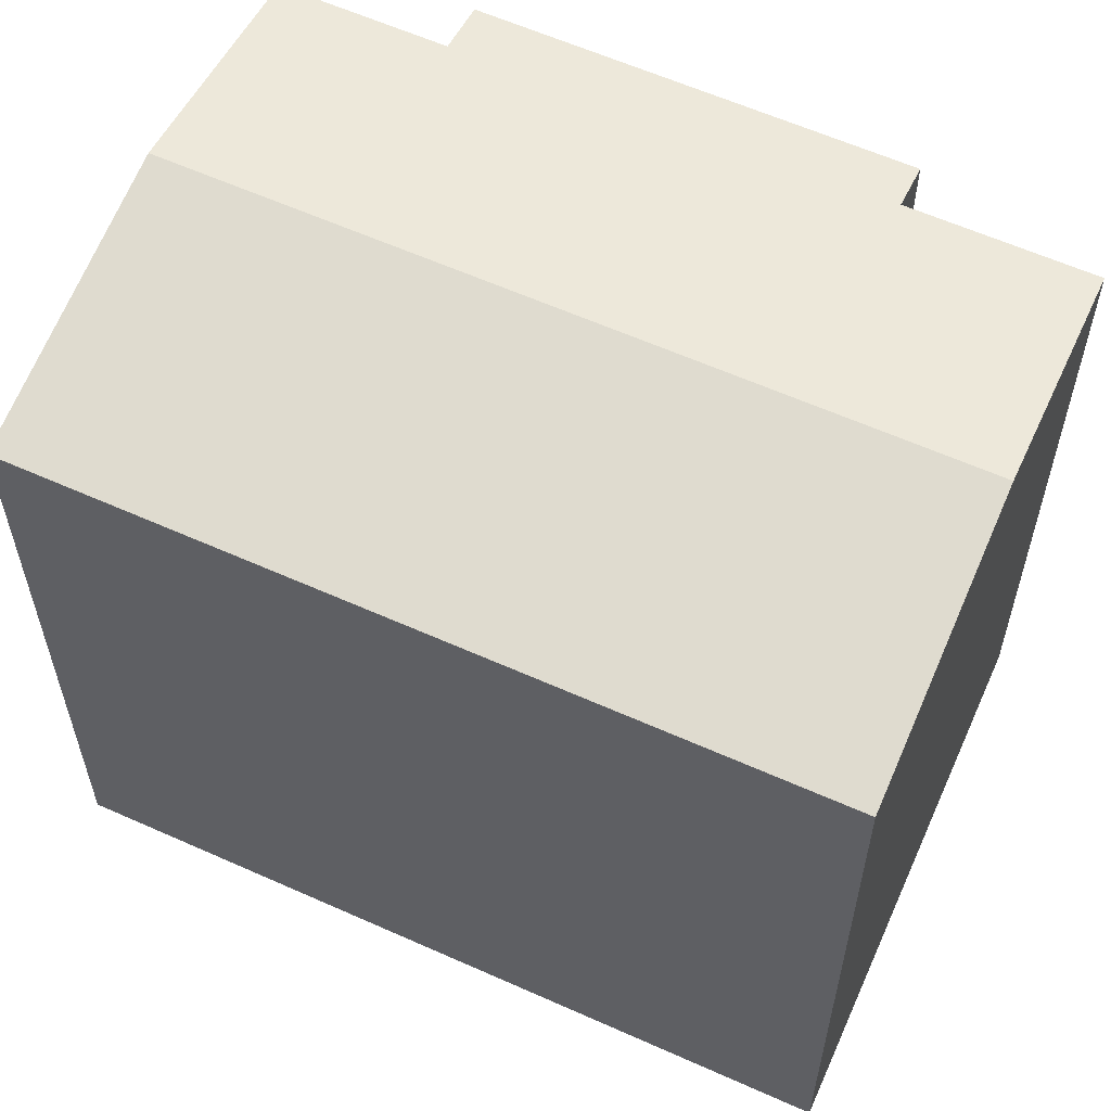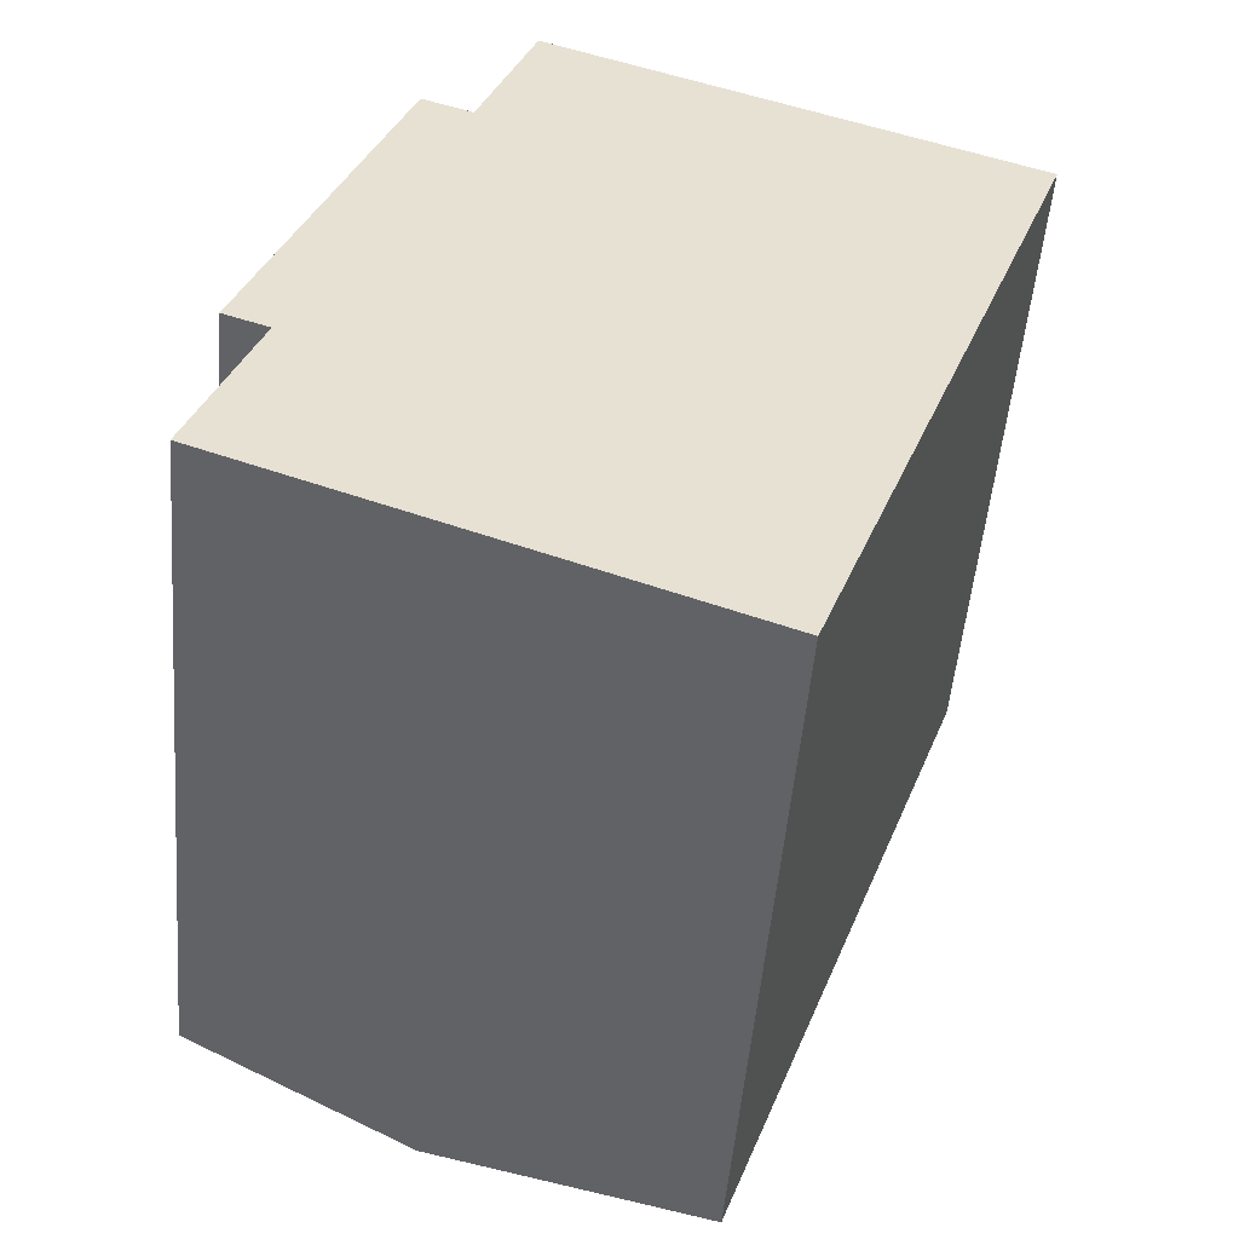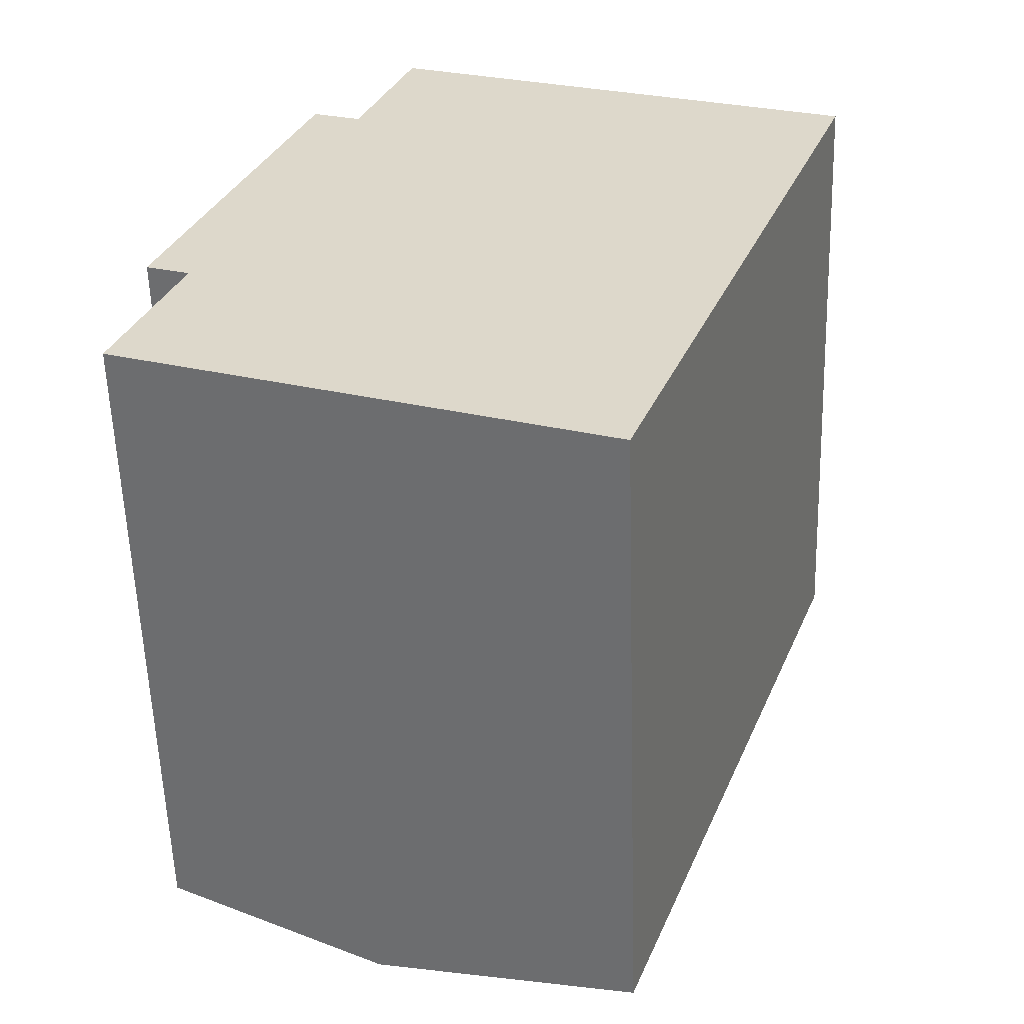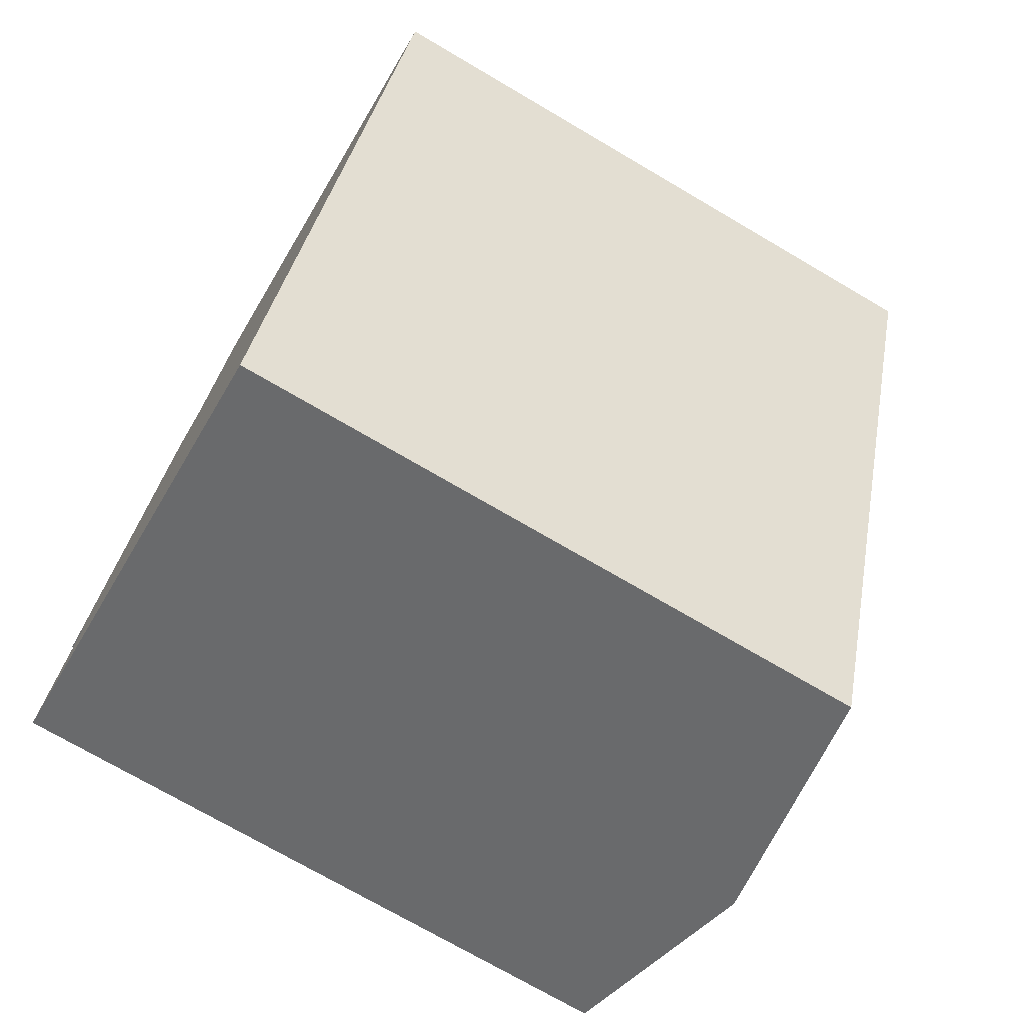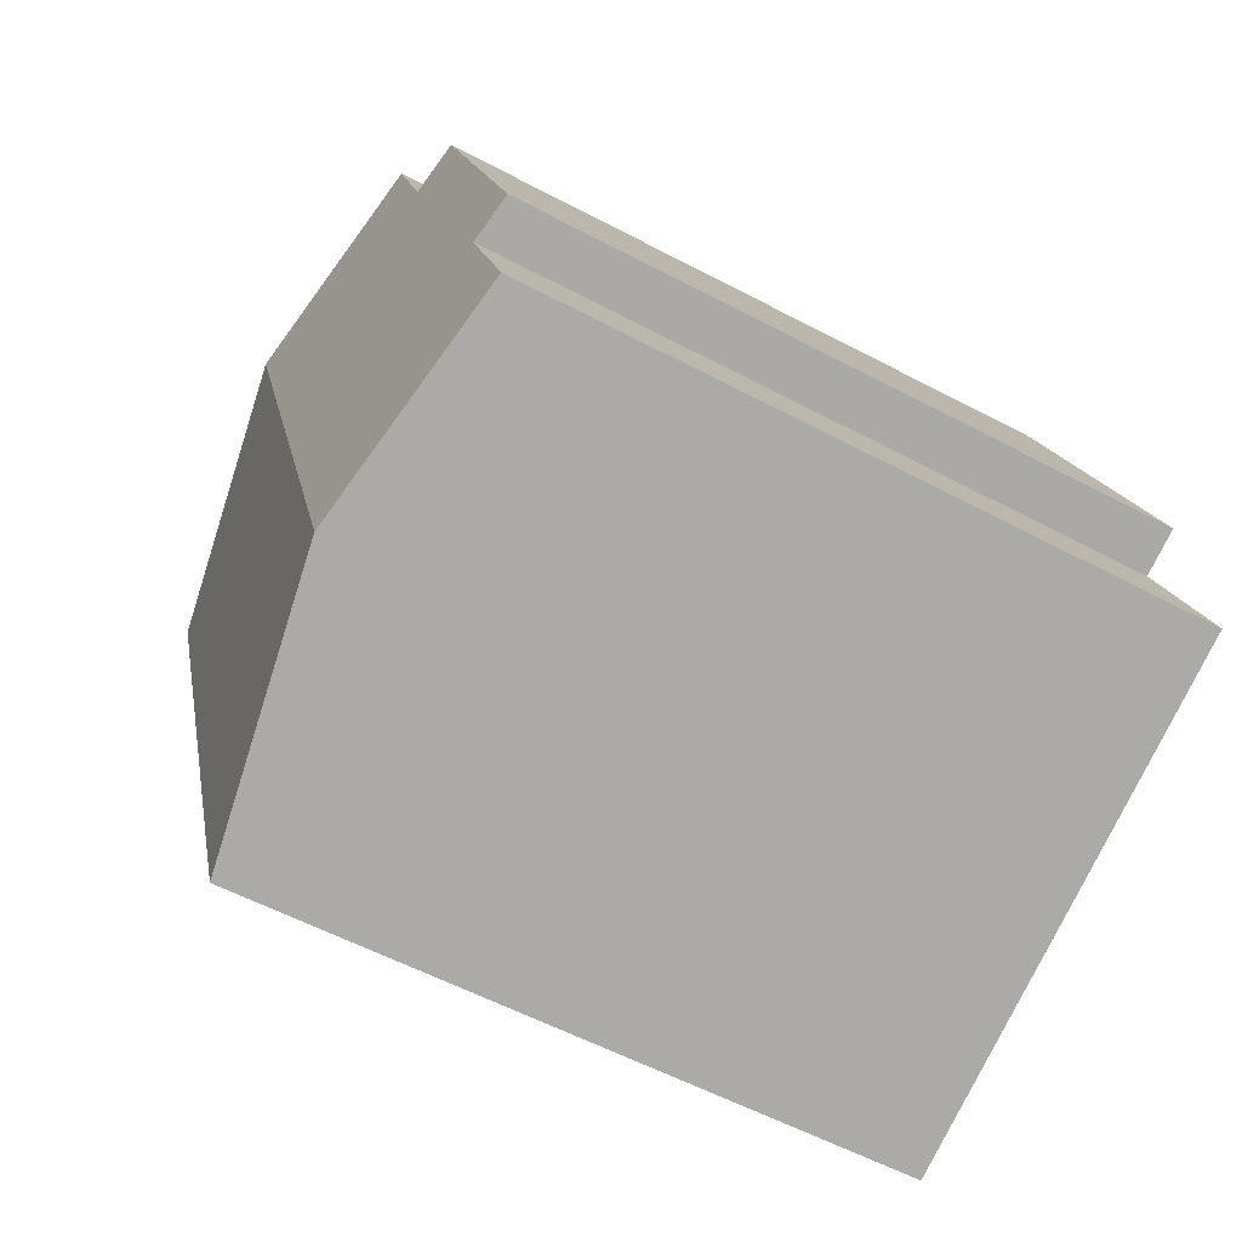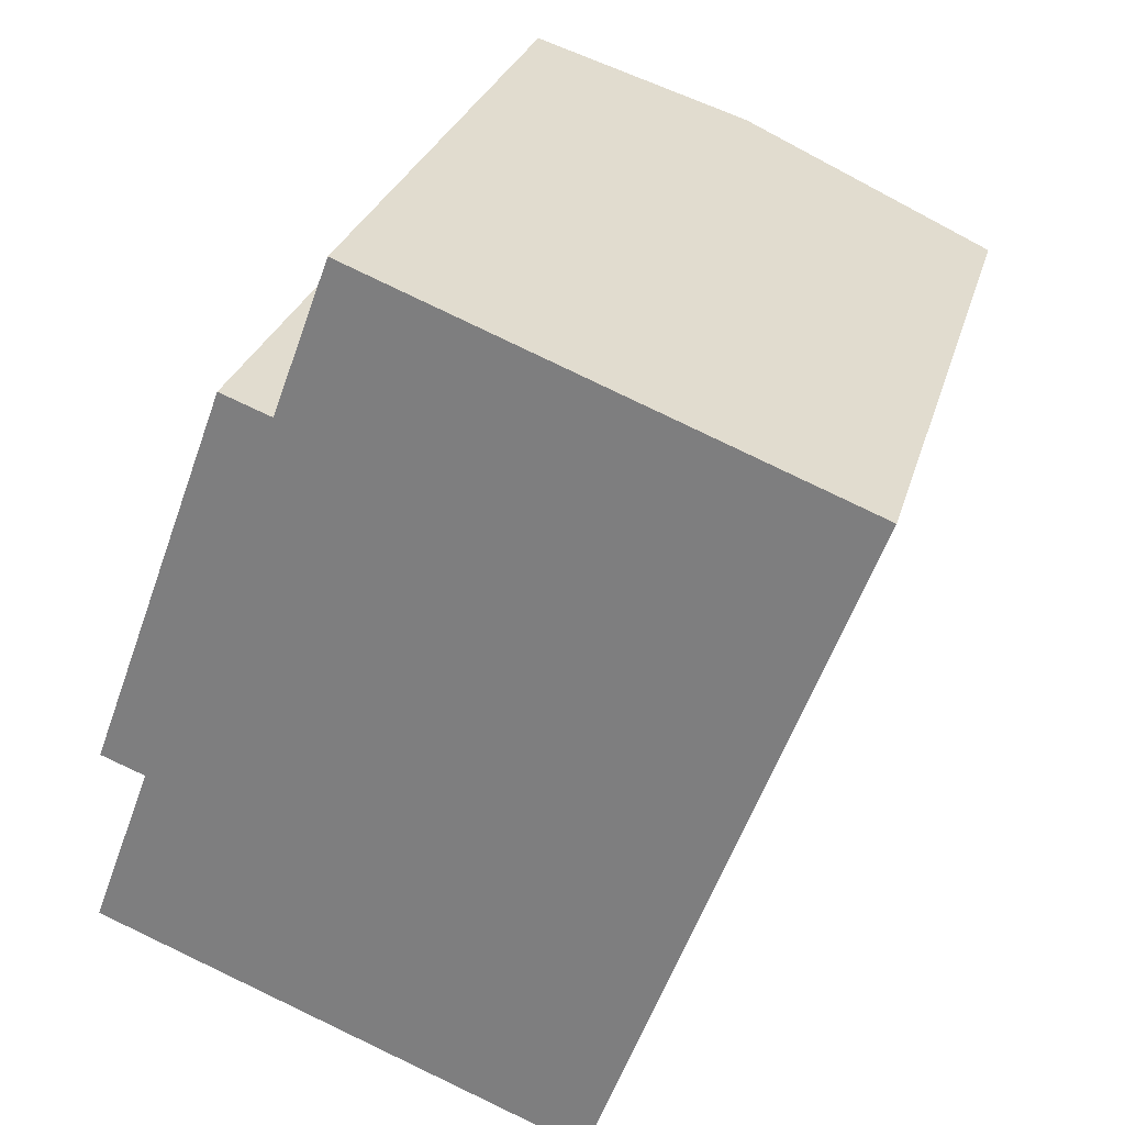
<metadata>
{"format":"obj","ext":"obj","renderer":"f3d","projection":"perspective","resolution":1024,"background":"white","views":[{"elev":60.1,"azim":134.9,"up":"+Y"},{"elev":-51.6,"azim":-4.9,"up":"+Z"},{"elev":-58.0,"azim":1.8,"up":"+Z"},{"elev":-72.9,"azim":59.6,"up":"+Z"},{"elev":-57.2,"azim":-118.9,"up":"+Z"},{"elev":27.5,"azim":14.8,"up":"+Z"}]}
</metadata>
<code>
v  9.753 12.99 -3.747
v  14.54 13.06 10.53
v  14.95 12.99 10.37
v  9.637 13.95 12.41
v  4.439 13.95 -1.705
v  9.294 13.07 -3.571
v  3.198 12.99 11.4
v  1.227 13.15 3.332
v  0.347 12.99 3.657
v  0 13.15 8.051e-16
v  4.199 13.17 11.03
v  5.317 13.17 14.07
v  9.753 2.294e-16 -3.747
v  9.294 2.187e-16 -3.571
v  0 0 0
v  4.439 1.044e-16 -1.705
v  1.227 -2.04e-16 3.332
v  0.347 -2.239e-16 3.657
v  3.198 -6.98e-16 11.4
v  4.199 -6.755e-16 11.03
v  5.317 -8.614e-16 14.07
v  9.637 -7.6e-16 12.41
v  14.95 -6.352e-16 10.37
v  14.54 -6.447e-16 10.53
g defaultobject
f 1 2 3
f 2 1 4
f 4 1 5
f 5 1 6
f 7 8 9
f 8 5 10
f 5 8 4
f 4 8 11
f 11 8 7
f 4 11 12
f 13 6 1
f 6 13 5
f 5 13 10
f 10 13 14
f 10 14 15
f 15 14 16
f 17 9 8
f 9 17 18
f 15 8 10
f 8 15 17
f 18 7 9
f 7 18 19
f 20 12 11
f 12 20 21
f 7 20 11
f 20 7 19
f 21 4 12
f 4 21 2
f 2 21 3
f 3 21 22
f 3 22 23
f 23 22 24
f 23 1 3
f 1 23 13
f 18 17 19
f 20 22 21
f 22 20 24
f 24 20 23
f 23 20 13
f 13 20 19
f 13 19 17
f 13 17 16
f 16 17 15
f 13 16 14

</code>
